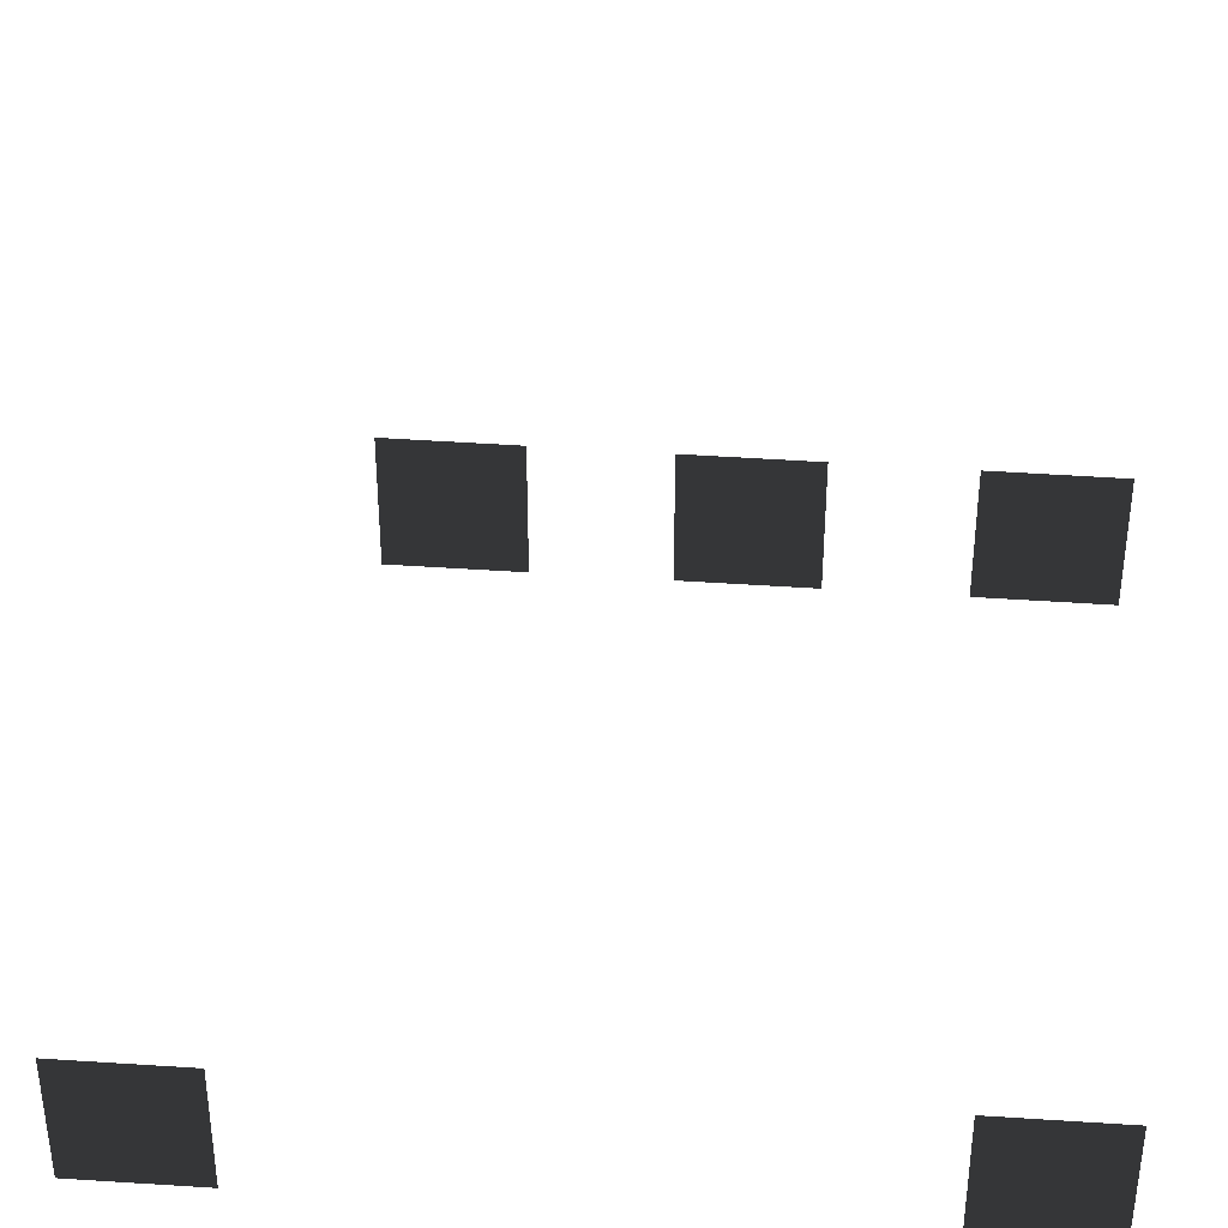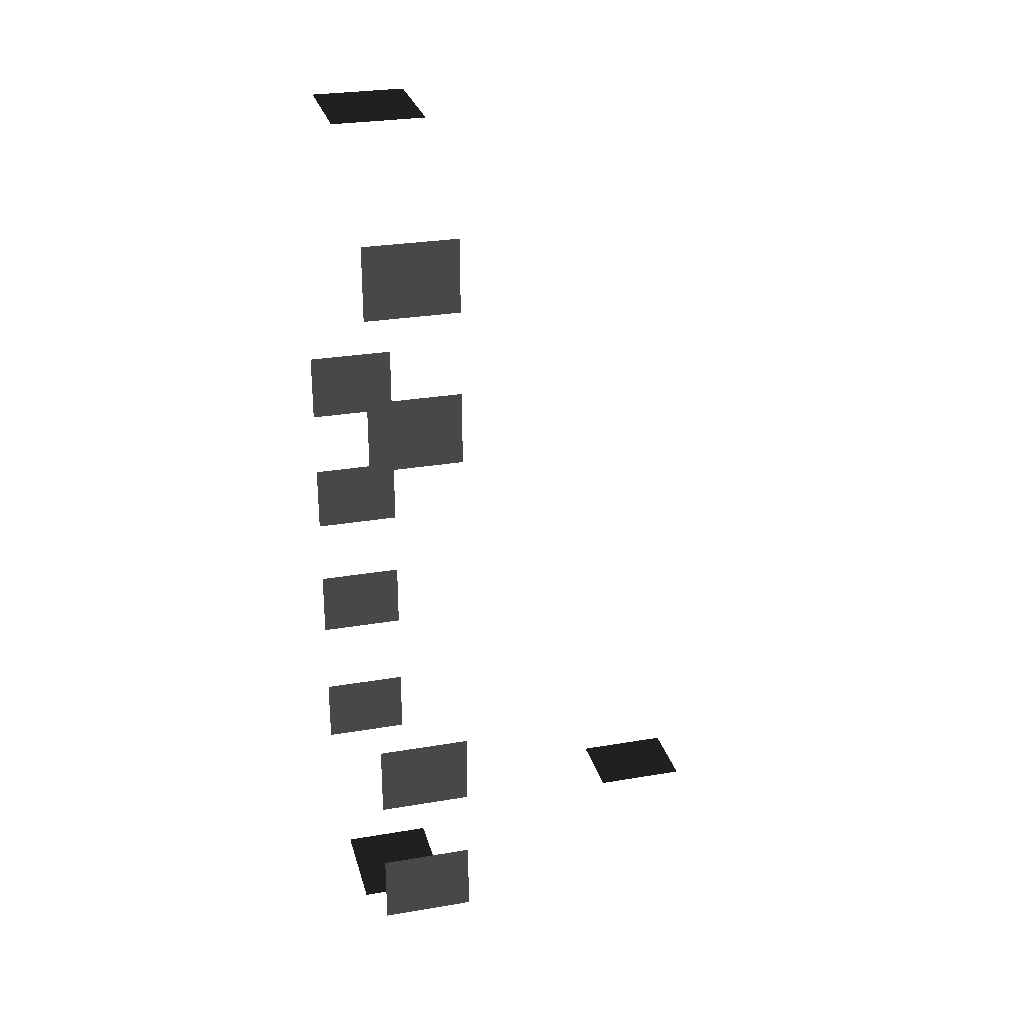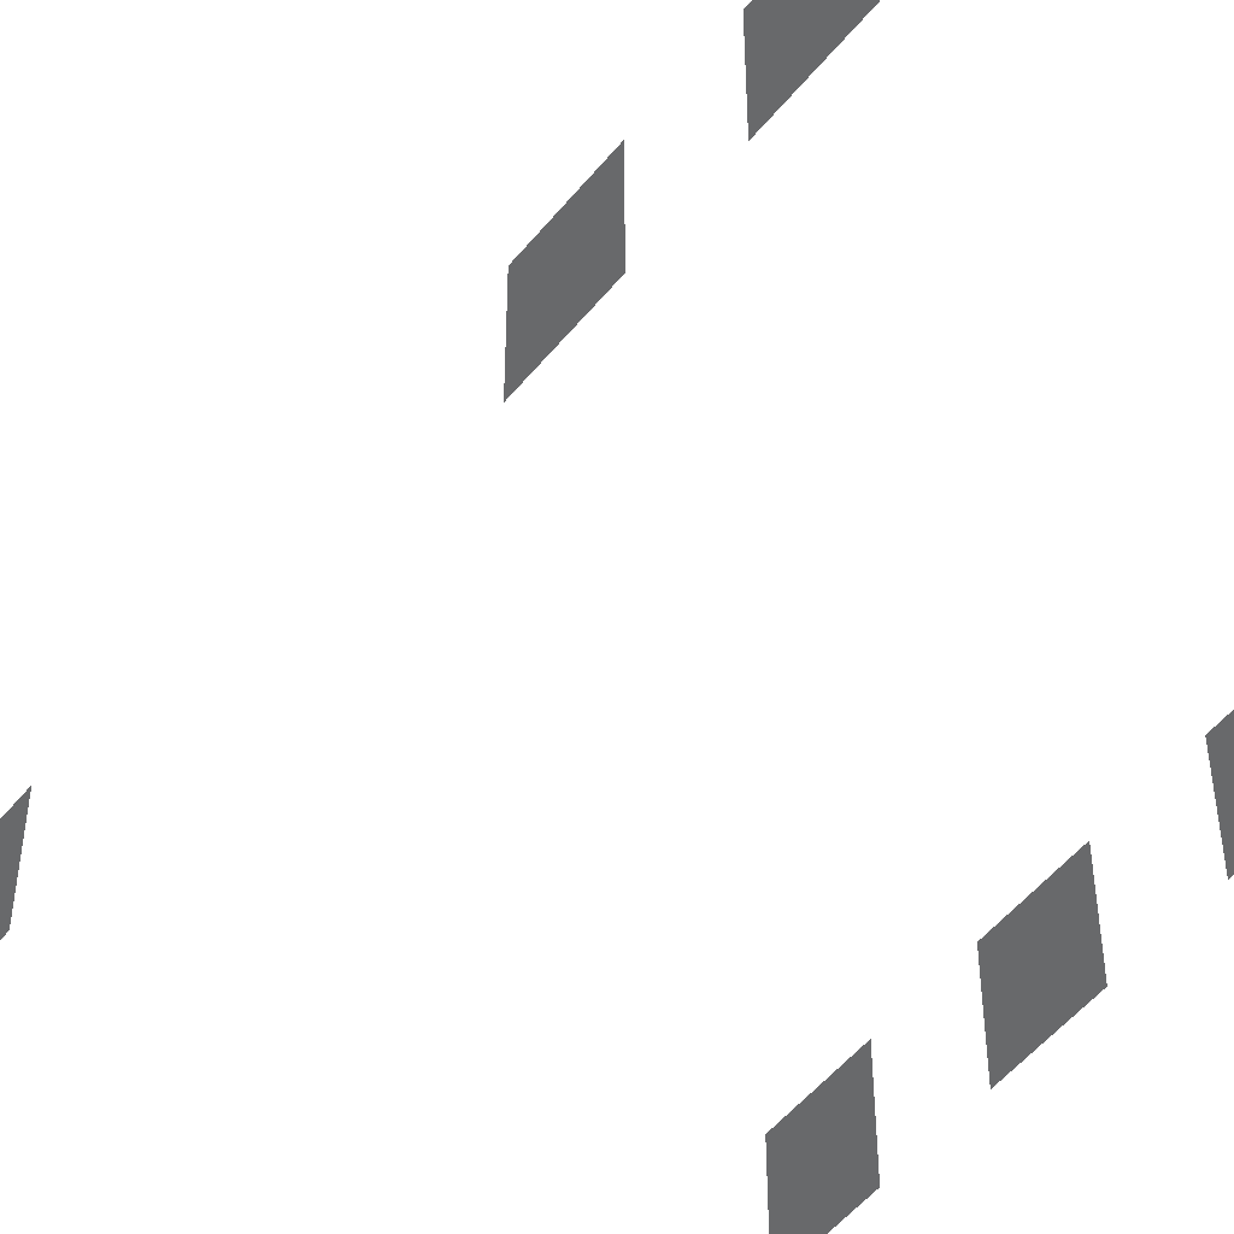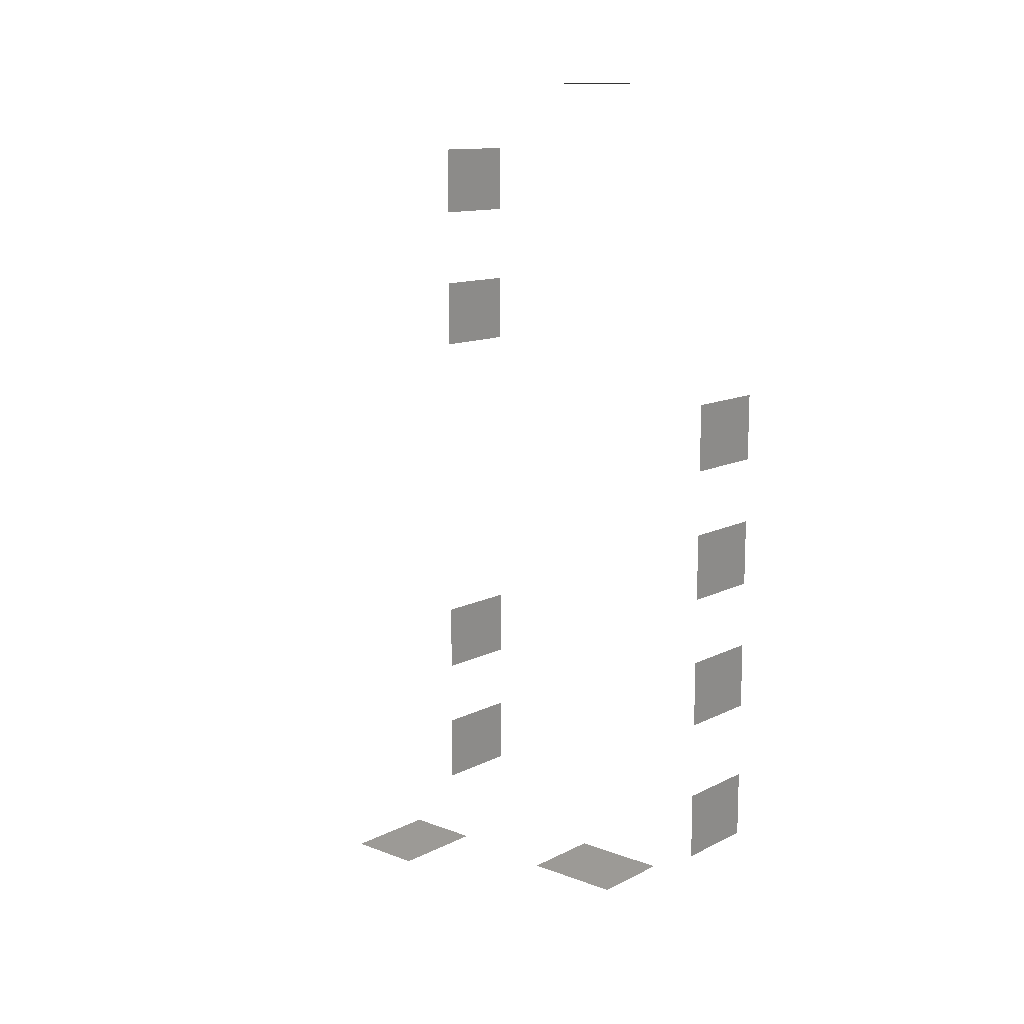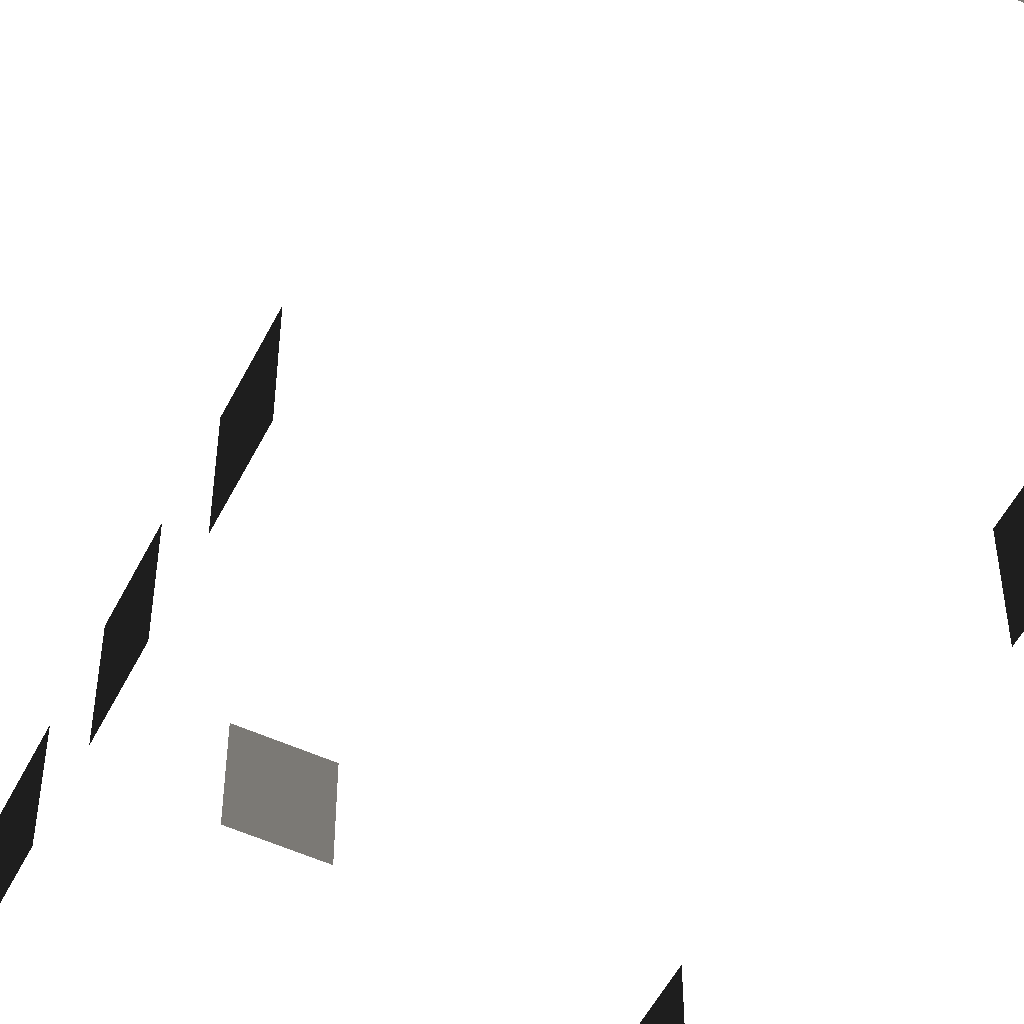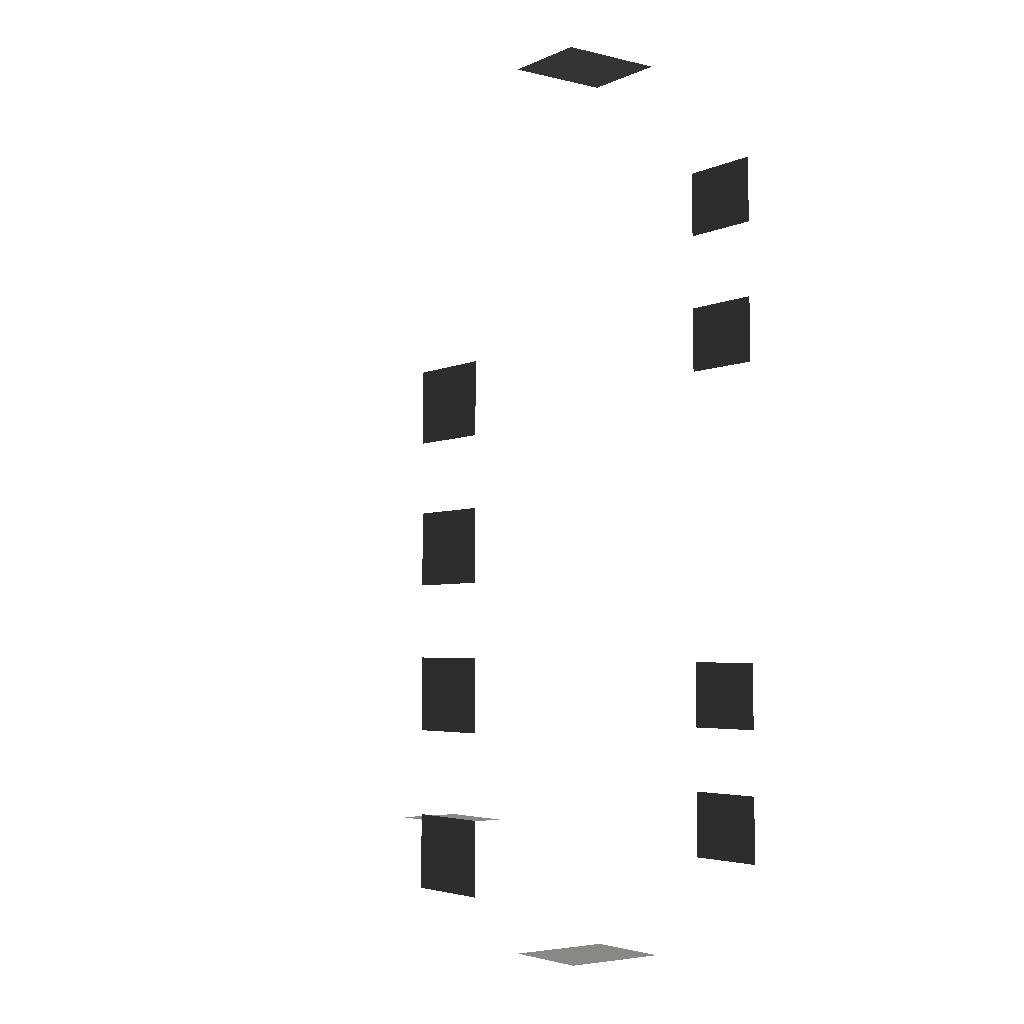
<metadata>
{"format":"obj","ext":"obj","renderer":"f3d","projection":"perspective","resolution":1024,"background":"white","views":[{"elev":49.7,"azim":-85.8,"up":"+Z"},{"elev":27.8,"azim":-104.6,"up":"+Y"},{"elev":-52.6,"azim":-38.1,"up":"+Z"},{"elev":12.6,"azim":41.0,"up":"+Y"},{"elev":-52.8,"azim":153.7,"up":"+Z"},{"elev":-4.3,"azim":143.6,"up":"+Y"}]}
</metadata>
<code>
v -0.9569 -5.113 -0.001043
v -0.9569 -5.113 -1.482
v -0.9569 -6.279 -1.482
v -0.9569 -6.279 -0.001042
v -0.9569 -2.608 -0.001043
v -0.9569 -2.608 -1.482
v -0.9569 -3.774 -1.482
v -0.9569 -3.774 -0.001043
v -0.9569 -0.279 -0.001043
v -0.9569 -0.279 -1.482
v -0.9569 -1.445 -1.482
v -0.9569 -1.445 -0.001043
v -0.9569 2.029 -0.001043
v -0.9569 2.029 -1.482
v -0.9569 0.8632 -1.482
v -0.9569 0.8632 -0.001043
v -6.871 5.079 -0.001043
v -6.871 5.079 -1.482
v -6.871 6.246 -1.482
v -6.871 6.246 -0.001043
v -6.871 2.575 -0.001043
v -6.871 2.575 -1.482
v -6.871 3.741 -1.482
v -6.871 3.741 -0.001043
v -6.871 -3.872 -0.001043
v -6.871 -3.872 -1.482
v -6.871 -2.706 -1.482
v -6.871 -2.706 -0.001043
v -6.871 -6.181 -0.001042
v -6.871 -6.181 -1.482
v -6.871 -5.014 -1.482
v -6.871 -5.014 -0.001043
v -4.046 -7.499 -0.001043
v -4.046 -7.499 -1.482
v -4.629 -7.499 -1.482
v -4.629 -7.499 -0.001043
v -3.463 -7.499 -0.001043
v -3.463 -7.499 -1.482
v -2.88 -7.499 -0.001043
v -2.88 -7.499 -1.482
v -3.463 -7.499 -1.482
v -3.463 -7.499 -0.001043
v -3.463 7.447 -0.001043
v -3.463 7.447 -1.482
v -2.88 7.447 -1.482
v -2.88 7.447 -0.001043
v -4.046 7.447 -0.001043
v -4.046 7.447 -1.482
v -4.629 7.447 -0.001043
v -4.629 7.447 -1.482
v -4.046 7.447 -1.482
v -4.046 7.447 -0.001043
v -3.618 -5.627 4.613
v -3.618 -5.627 3.132
v -4.784 -5.627 3.132
v -4.784 -5.627 4.613
g Building_small_t1.095_33127_255
f 1 3 2
f 1 4 3
f 5 7 6
f 5 8 7
f 9 11 10
f 9 12 11
f 13 15 14
f 13 16 15
f 17 19 18
f 17 20 19
f 21 23 22
f 21 24 23
f 25 27 26
f 25 28 27
f 29 31 30
f 29 32 31
f 33 35 34
f 33 36 35
f 37 33 34
f 37 34 38
f 39 41 40
f 39 42 41
f 43 45 44
f 43 46 45
f 47 43 44
f 47 44 48
f 49 51 50
f 49 52 51
f 53 55 54
f 53 56 55

</code>
